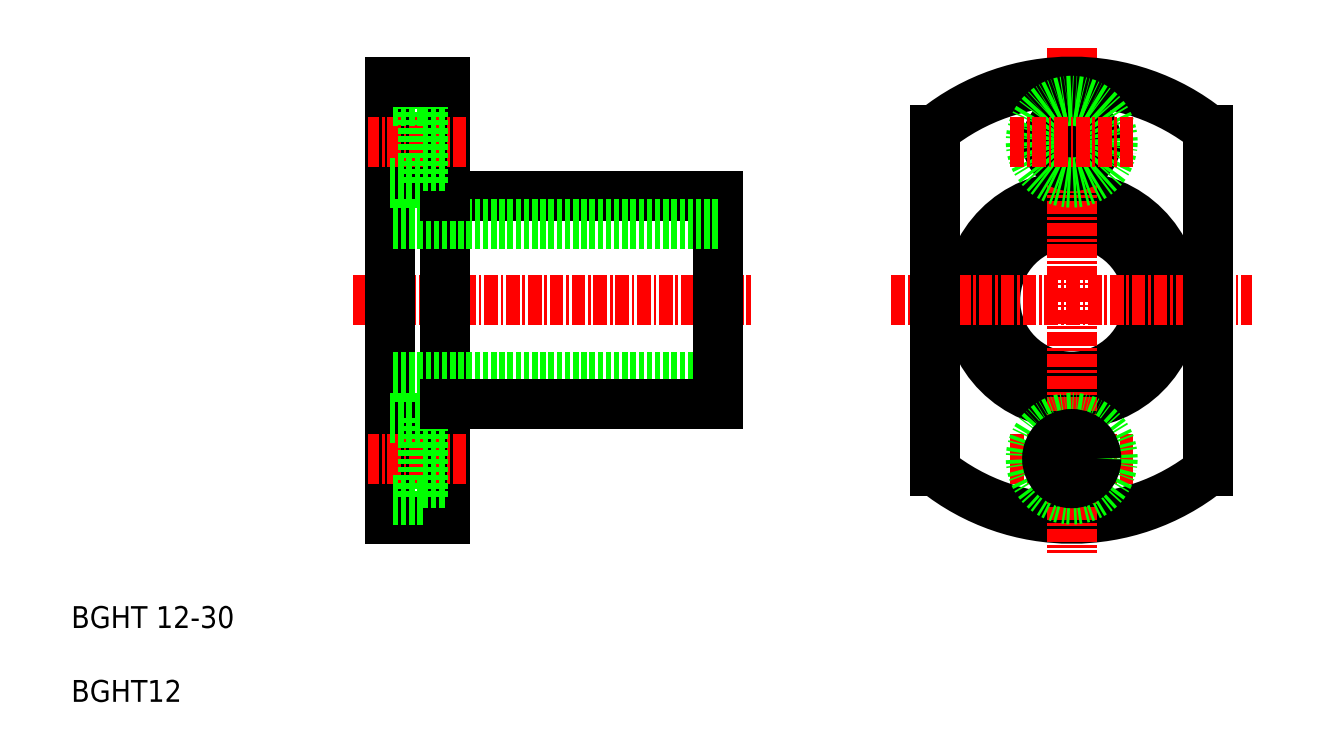
<metadata>
{"format":"dxf","ext":"dxf","renderer":"ezdxf+matplotlib","layout":"modelspace","background":"white","min_lineweight":24,"dpi":150}
</metadata>
<code>
0
SECTION
2
ENTITIES
0
LINE
8
0
10
75.12
20
85.11
30
0
11
75.12
21
105.1
31
0
0
LINE
8
0
10
75.12
20
85.11
30
0
11
75.12
21
91.11
31
0
0
LINE
8
0
10
105.1
20
94.61
30
0
11
105.1
21
85.11
31
0
0
LINE
8
0
10
80.12
20
85.11
30
0
11
80.12
21
94.61
31
0
0
TEXT
8
0
10
45.95
20
55.11
30
0
40
2
1
BGHT 12-30
0
TEXT
8
0
10
45.95
20
48.35
30
0
40
2
1
BGHT12
0
LINE
8
CENTER
10
71.73
20
85.11
30
0
11
108.1
21
85.11
31
0
0
LINE
8
0
10
75.12
20
85.11
30
0
11
75.12
21
65.11
31
0
0
LINE
8
0
10
80.12
20
85.11
30
0
11
80.12
21
77.11
31
0
0
LINE
8
0
10
75.12
20
65.11
30
0
11
80.12
21
65.11
31
0
0
LINE
8
0
10
80.12
20
65.11
30
0
11
80.12
21
77.11
31
0
0
LINE
8
0
10
80.12
20
94.61
30
0
11
105.1
21
94.61
31
0
0
LINE
8
0
10
105.1
20
92.11
30
0
11
75.12
21
92.11
31
0
0
LINE
8
0
10
80.12
20
105.1
30
0
11
80.12
21
94.61
31
0
0
CIRCLE
8
0
10
137.5
20
85.11
30
0
40
7
0
CIRCLE
8
0
10
137.5
20
85.11
30
0
40
9.5
0
ARC
8
0
10
137.5
20
85.11
30
0
40
20
50
231.3
51
308.7
0
LINE
8
CENTER
10
137.5
20
108.2
30
0
11
137.5
21
62.01
31
0
0
LINE
8
CENTER
10
121
20
85.11
30
0
11
154
21
85.11
31
0
0
LINE
8
0
10
125
20
100.7
30
0
11
125
21
69.5
31
0
0
LINE
8
0
10
150
20
100.7
30
0
11
150
21
69.5
31
0
0
ARC
8
0
10
137.5
20
85.11
30
0
40
20
50
51.32
51
128.7
0
CIRCLE
8
0
10
137.5
20
99.61
30
0
40
2.25
0
CIRCLE
8
0
10
137.5
20
99.61
30
0
40
3.75
0
LINE
8
CENTER
10
143.1
20
99.61
30
0
11
131.9
21
99.61
31
0
0
LINE
8
CENTER
10
143.1
20
70.61
30
0
11
131.9
21
70.61
31
0
0
CIRCLE
8
0
10
137.5
20
70.61
30
0
40
3.75
0
CIRCLE
8
0
10
137.5
20
70.61
30
0
40
2.25
0
LINE
8
CENTER
10
82.12
20
99.61
30
0
11
73.12
21
99.61
31
0
0
LINE
8
0
10
75.12
20
95.86
30
0
11
78.12
21
95.86
31
0
0
LINE
8
0
10
78.12
20
95.86
30
0
11
78.12
21
103.4
31
0
0
LINE
8
0
10
78.12
20
103.4
30
0
11
75.12
21
103.4
31
0
0
LINE
8
0
10
78.12
20
101.9
30
0
11
80.12
21
101.9
31
0
0
LINE
8
0
10
78.12
20
97.36
30
0
11
80.12
21
97.36
31
0
0
LINE
8
CENTER
10
82.12
20
70.61
30
0
11
73.12
21
70.61
31
0
0
LINE
8
0
10
78.12
20
68.36
30
0
11
80.12
21
68.36
31
0
0
LINE
8
0
10
78.12
20
72.86
30
0
11
80.12
21
72.86
31
0
0
LINE
8
0
10
78.12
20
74.36
30
0
11
78.12
21
66.86
31
0
0
LINE
8
0
10
75.12
20
74.36
30
0
11
78.12
21
74.36
31
0
0
LINE
8
0
10
78.12
20
66.86
30
0
11
75.12
21
66.86
31
0
0
LINE
8
0
10
75.12
20
105.1
30
0
11
80.12
21
105.1
31
0
0
LINE
8
0
10
105.1
20
78.11
30
0
11
75.12
21
78.11
31
0
0
LINE
8
0
10
80.12
20
75.61
30
0
11
105.1
21
75.61
31
0
0
LINE
8
0
10
105.1
20
75.61
30
0
11
105.1
21
85.11
31
0
0
ENDSEC
0
EOF

</code>
